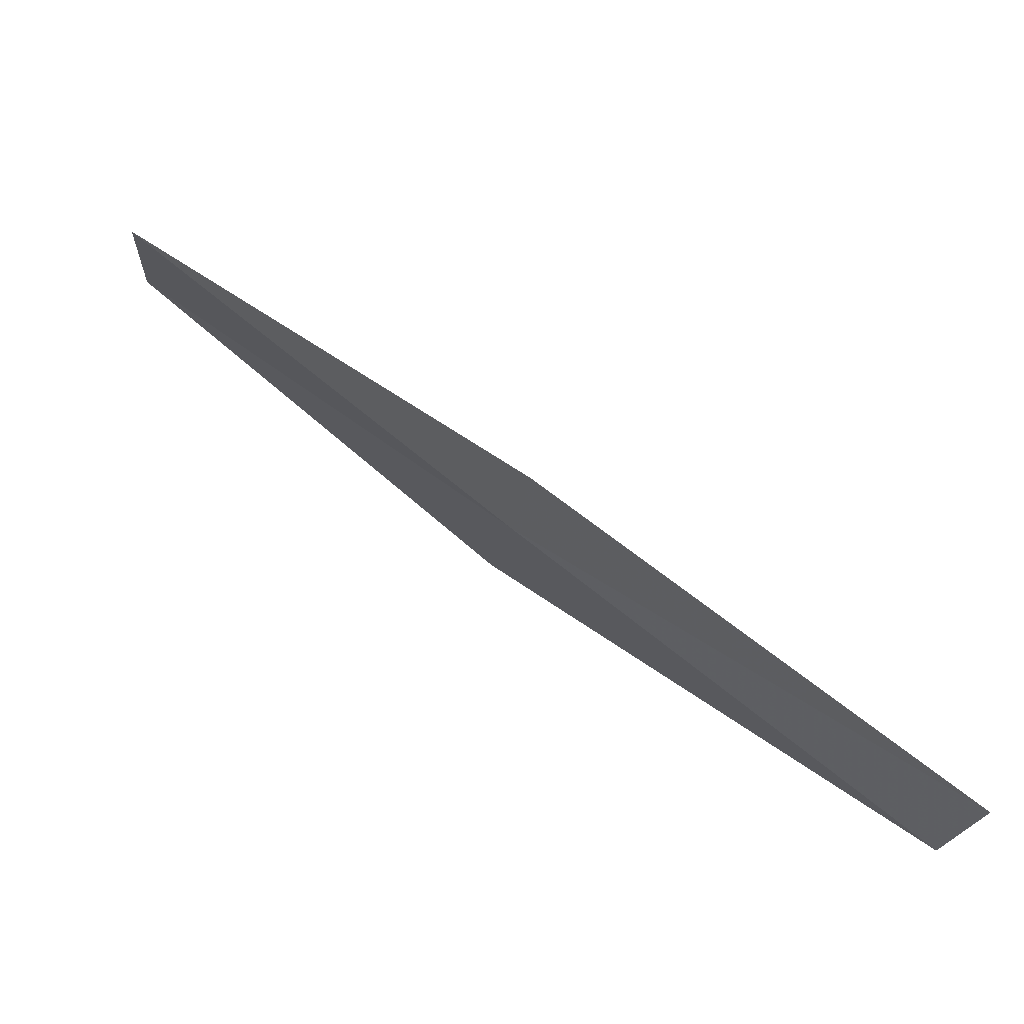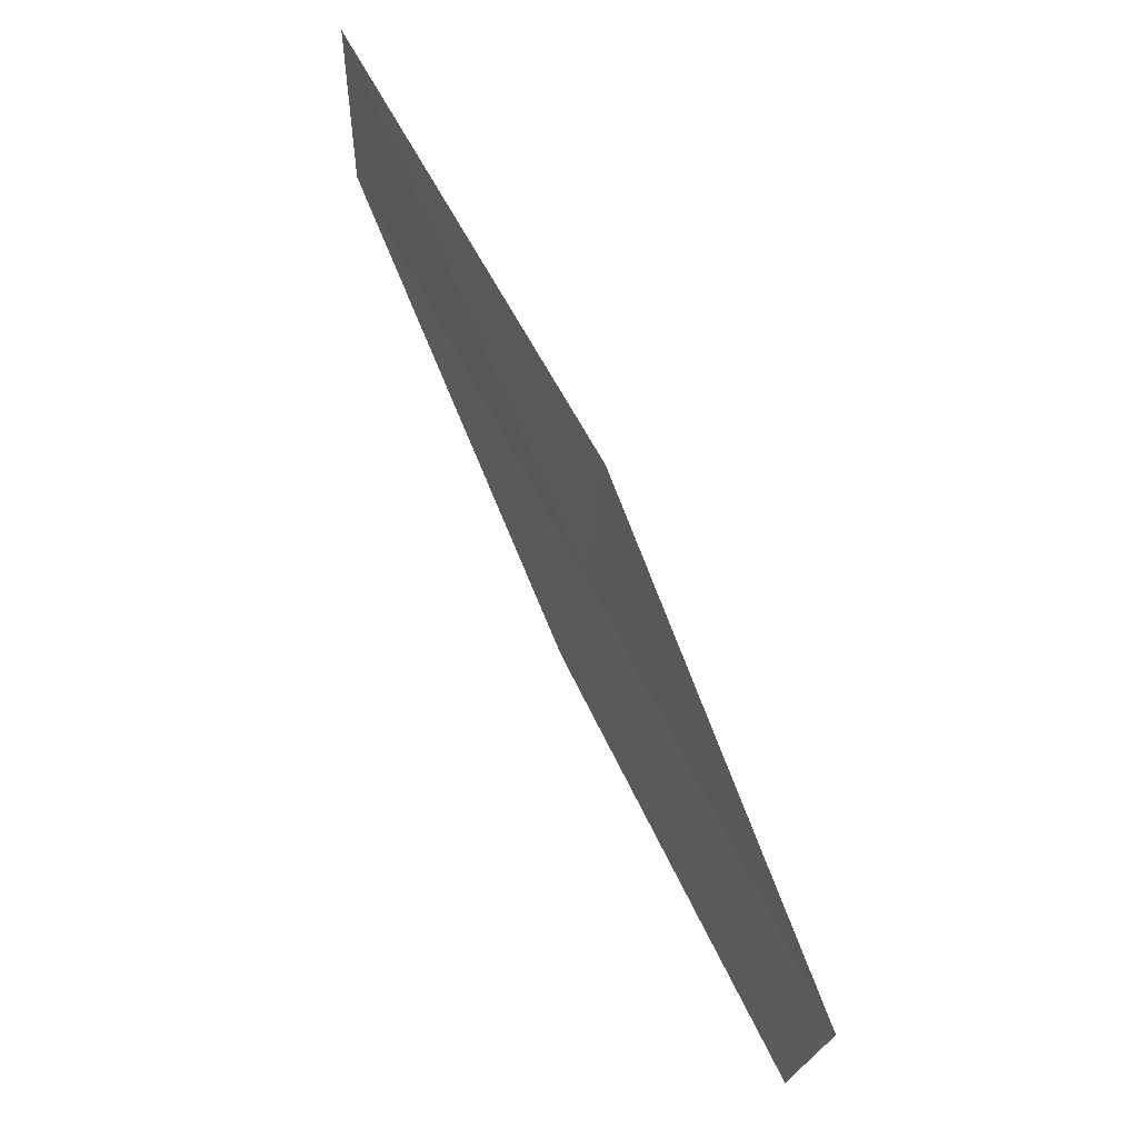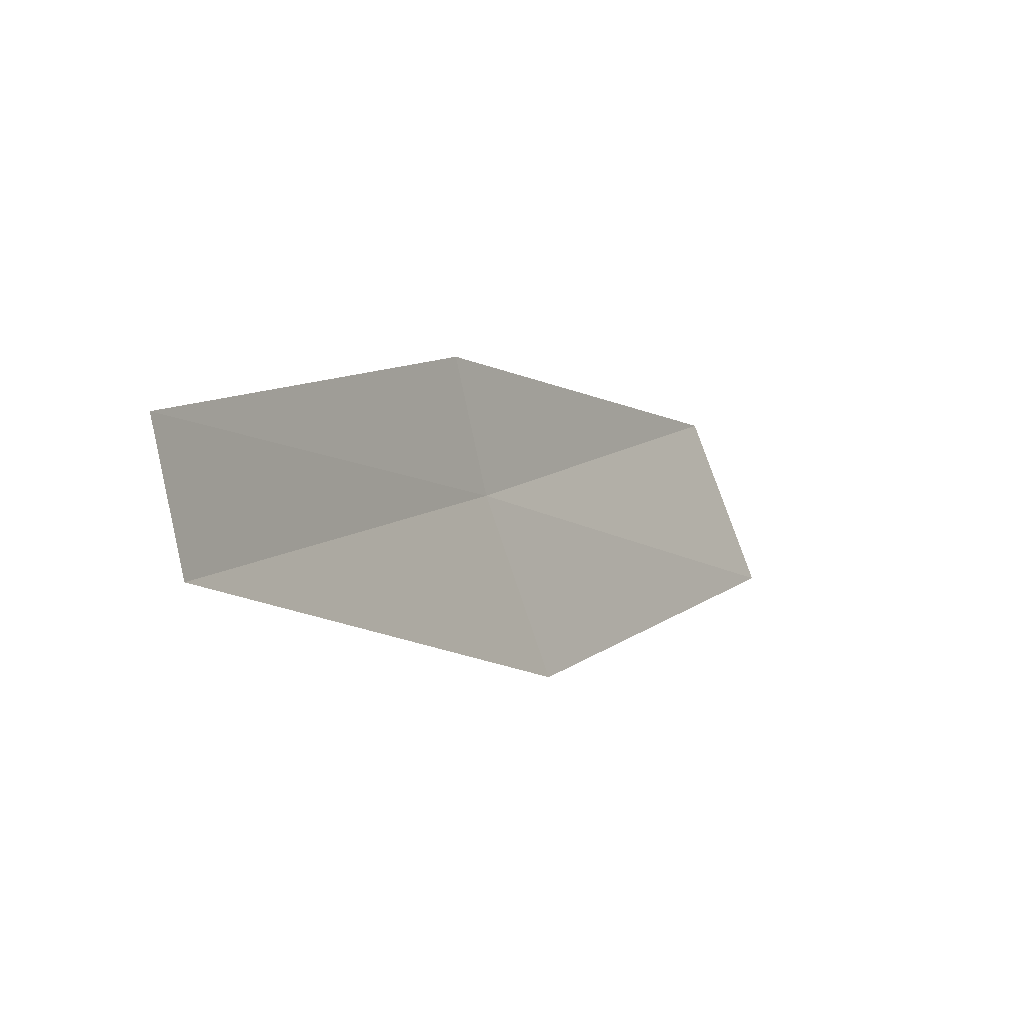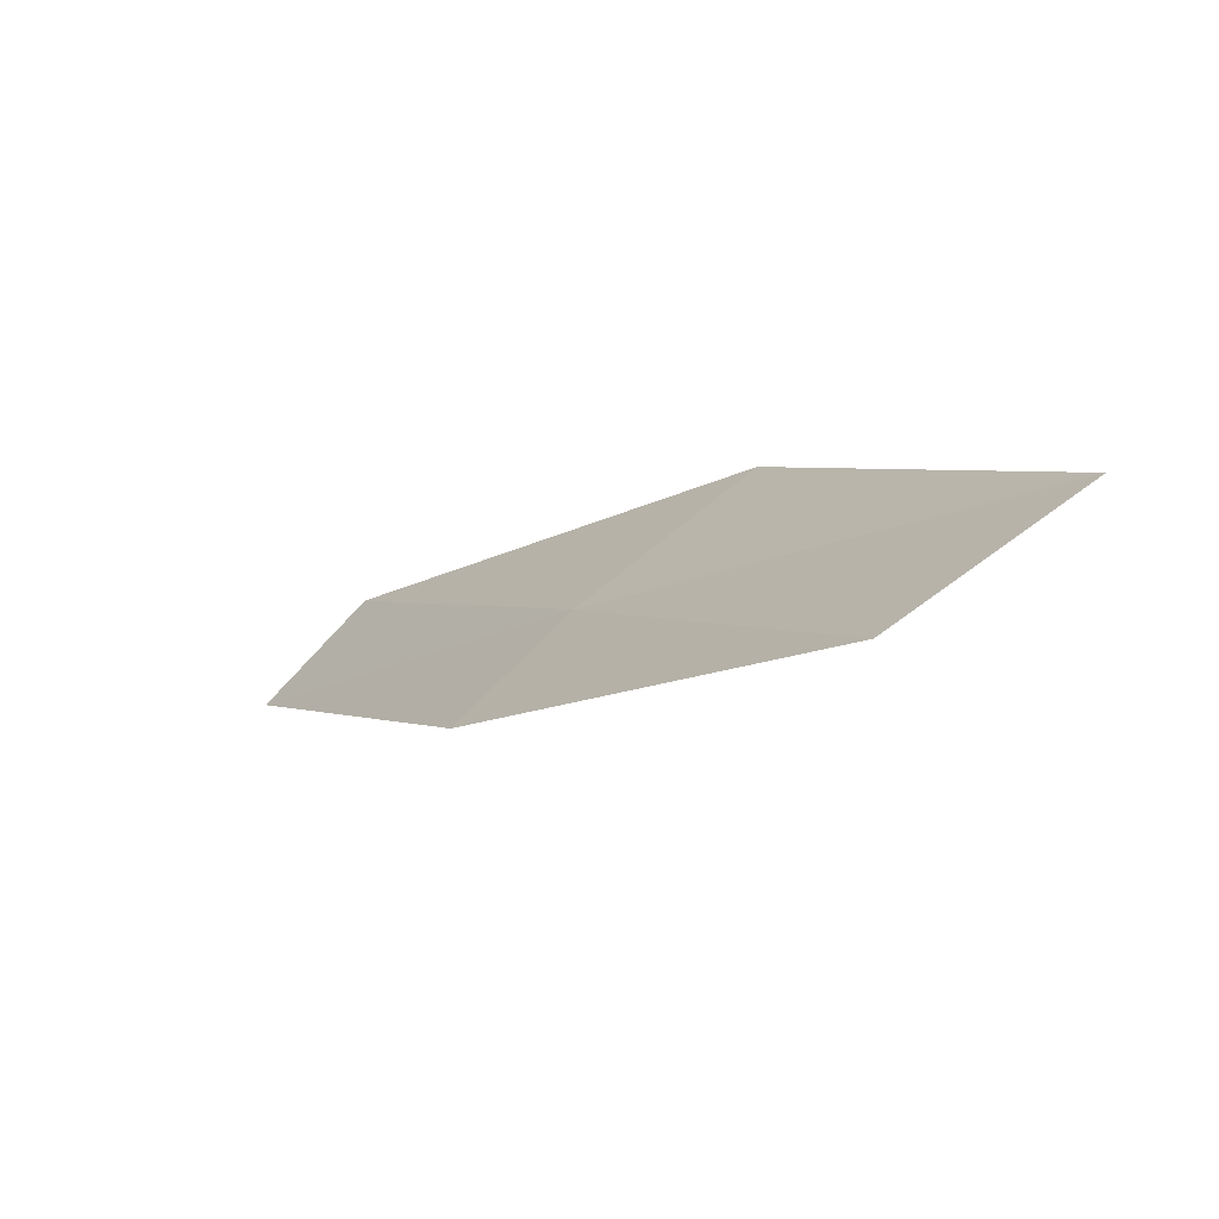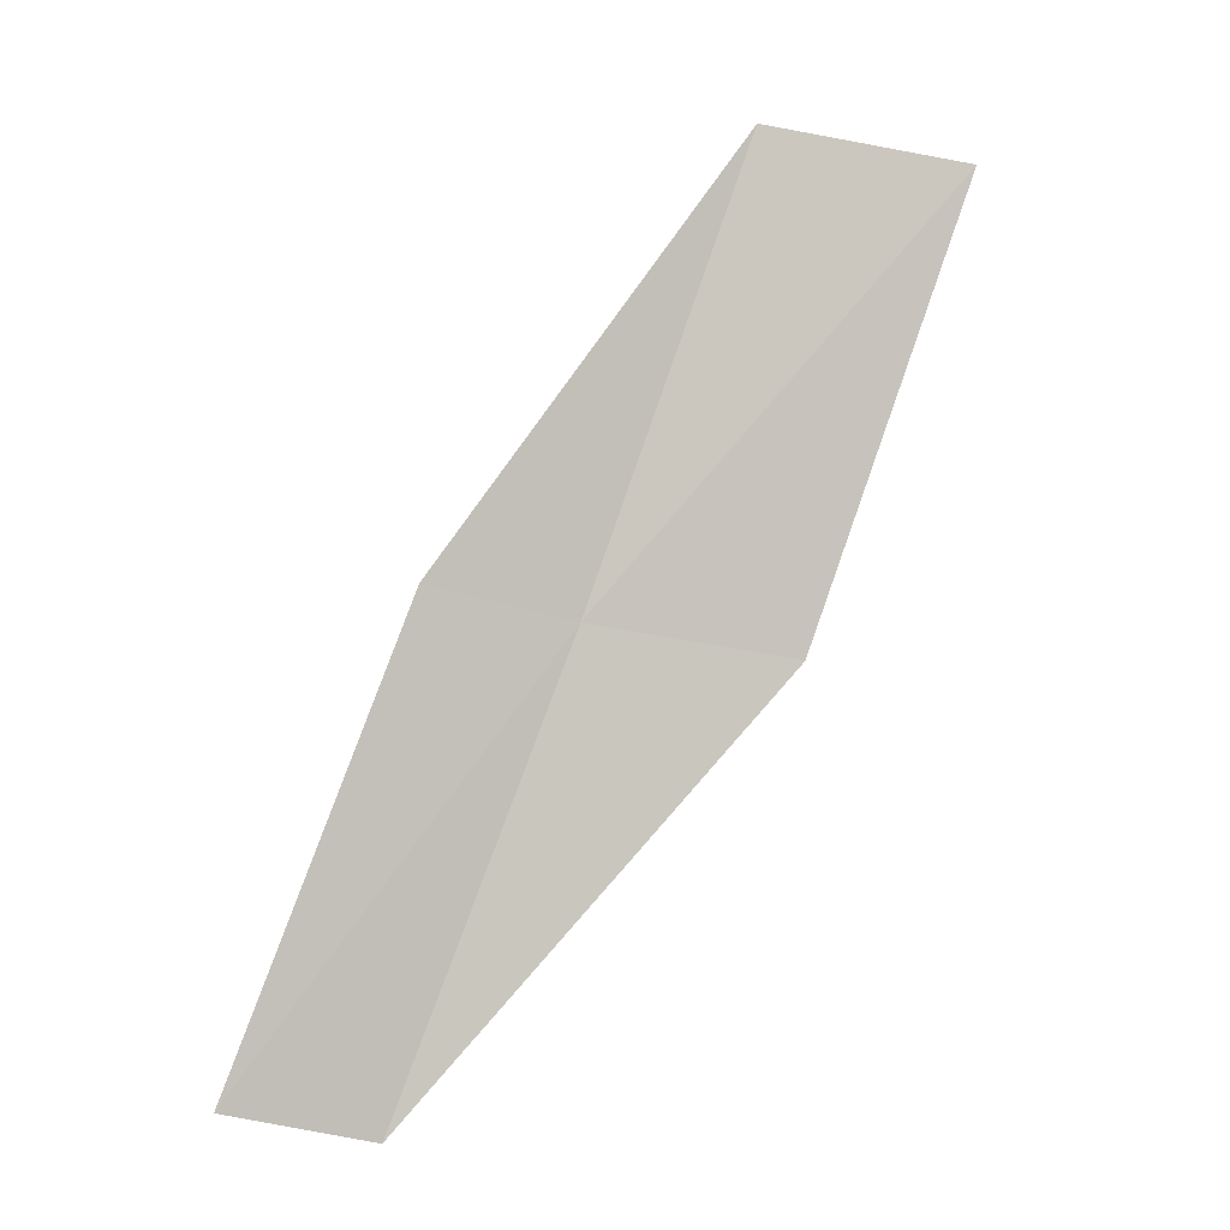
<metadata>
{"format":"obj","ext":"obj","renderer":"f3d","projection":"perspective","resolution":1024,"background":"white","views":[{"elev":-71.8,"azim":78.9,"up":"+Y"},{"elev":-29.6,"azim":-154.4,"up":"+Z"},{"elev":-75.6,"azim":47.6,"up":"+Z"},{"elev":75.3,"azim":80.5,"up":"+Z"},{"elev":-33.2,"azim":101.7,"up":"+Z"}]}
</metadata>
<code>
v -18.72 14.77 18
v -18.39 16.66 20
v -17.93 15.73 20
v -18.29 14.17 18
v -19.23 15.68 18
v -19.01 13.2 16
v -19.47 13.77 16
f 1 3 2
f 1 4 3
f 1 2 5
f 1 6 4
f 1 7 6
f 1 5 7

</code>
